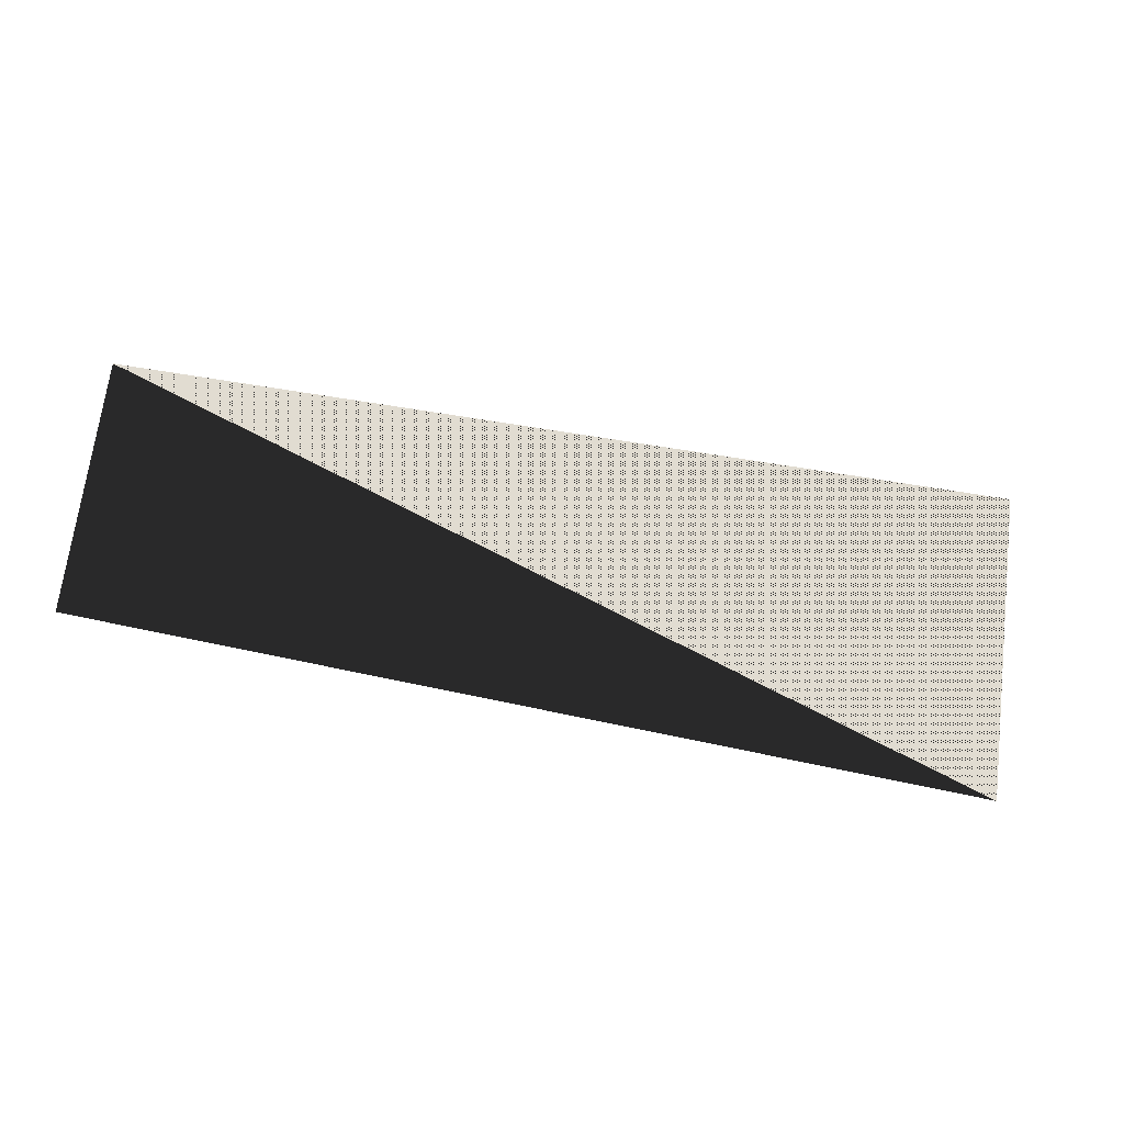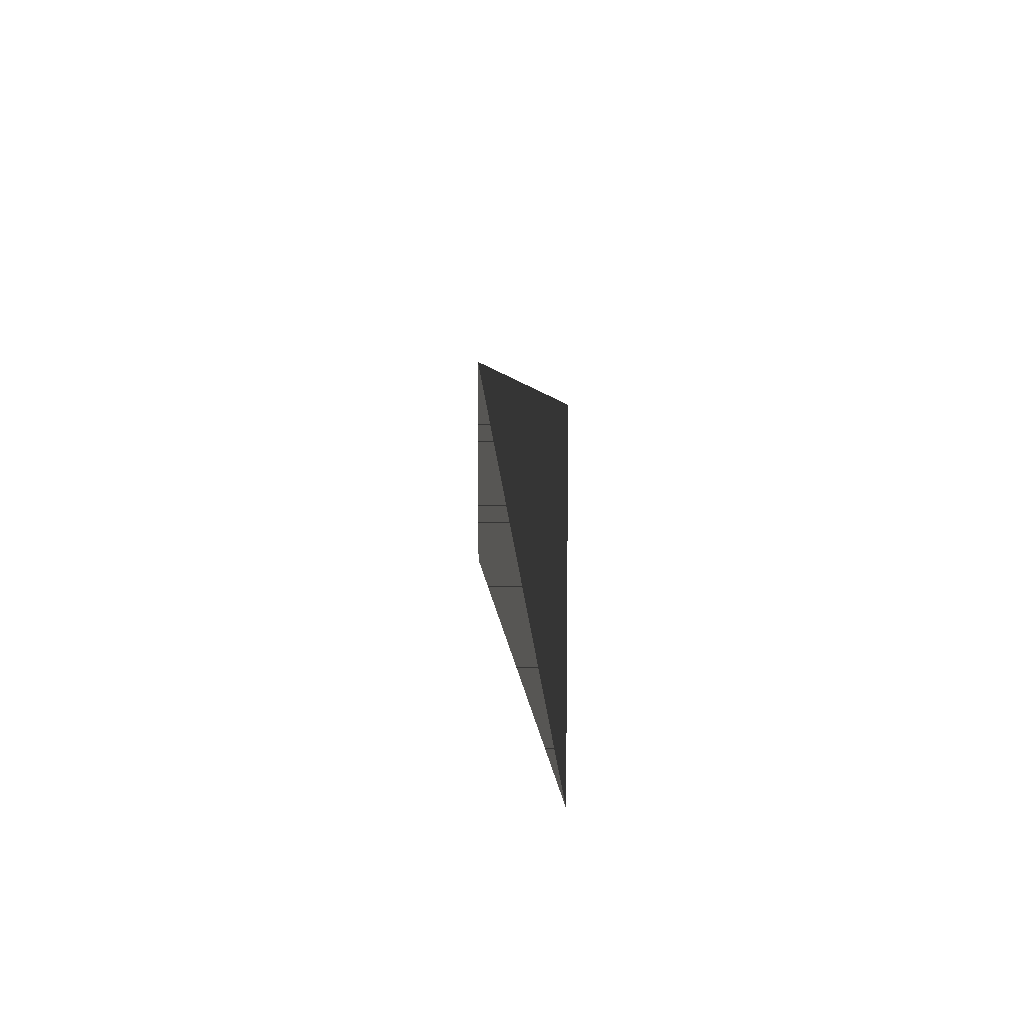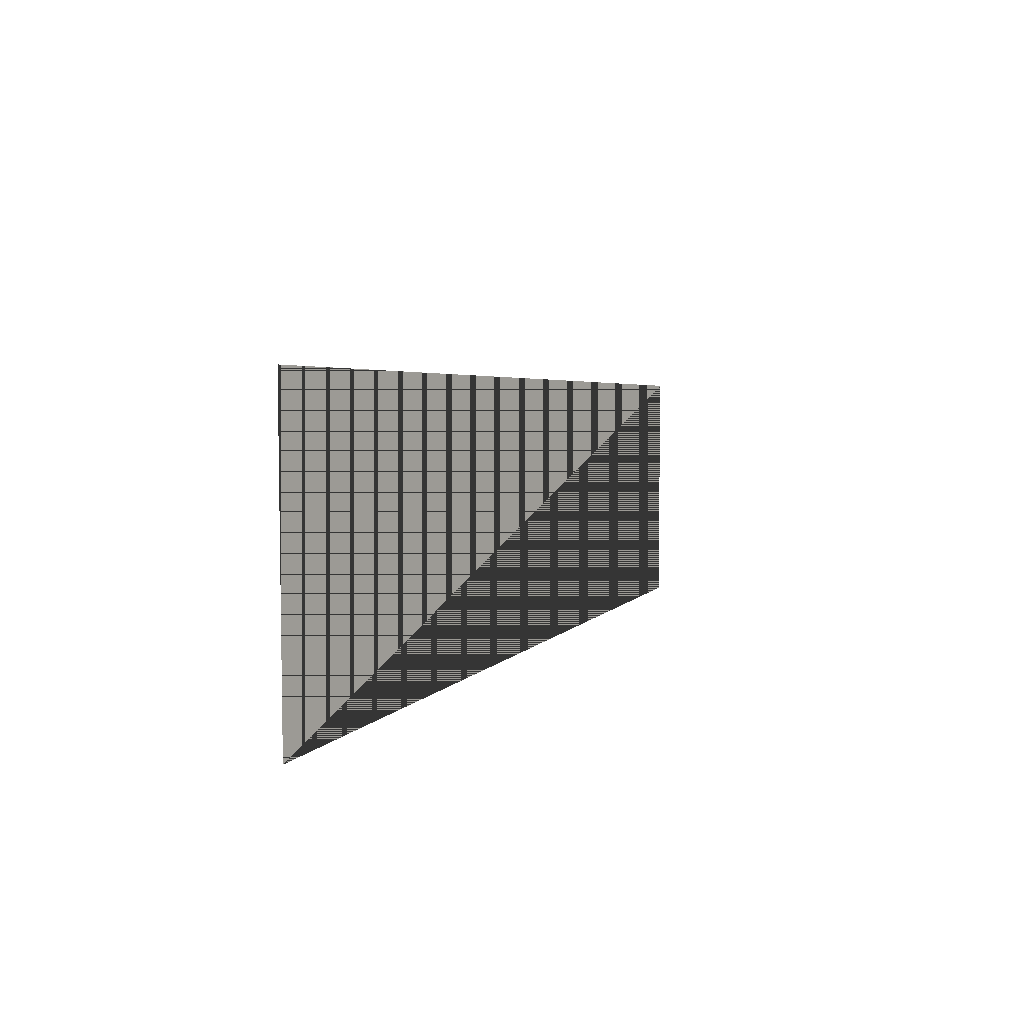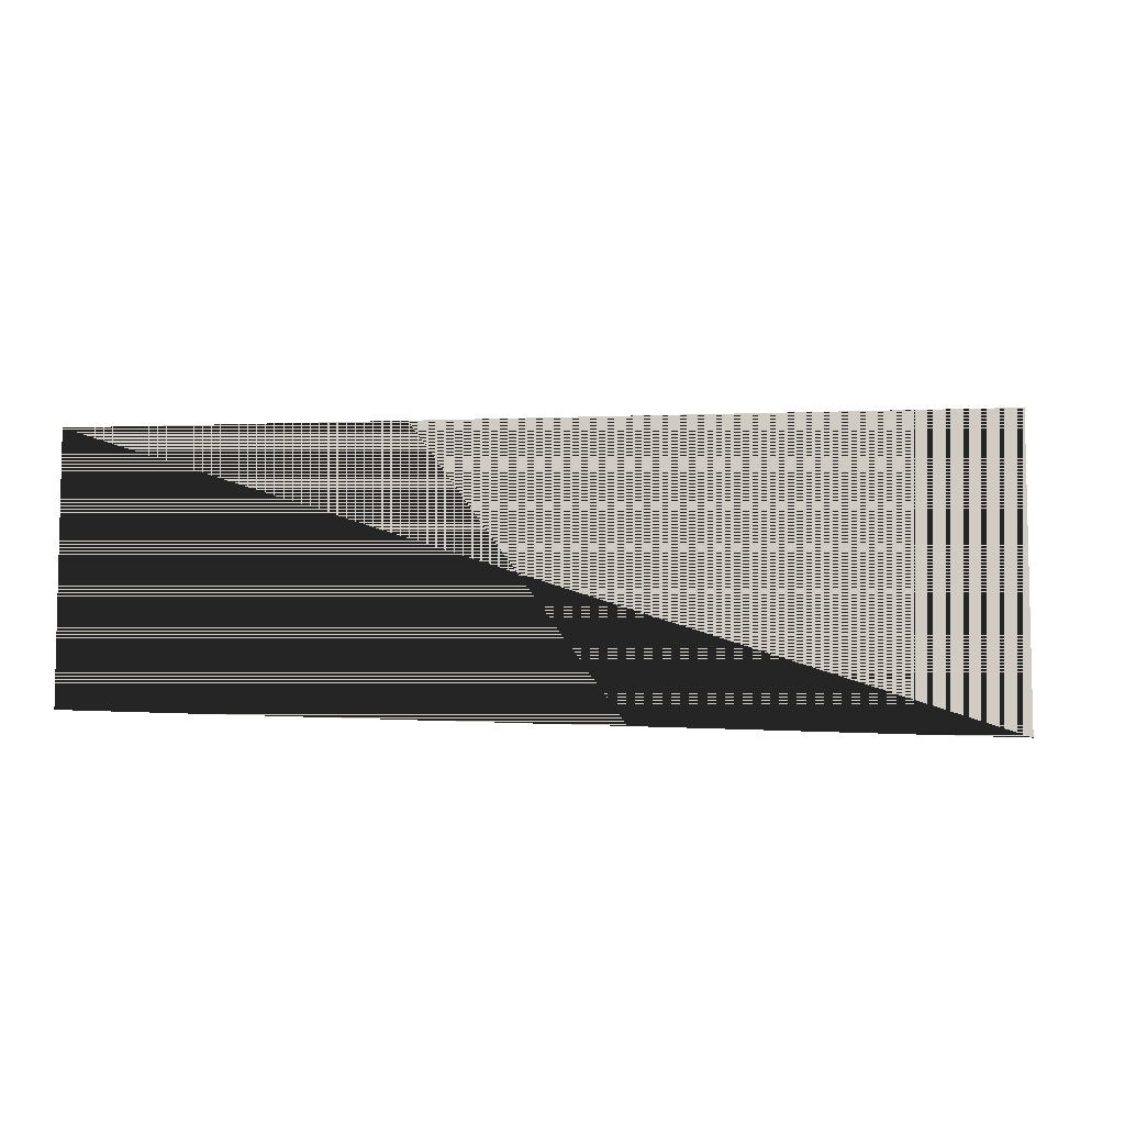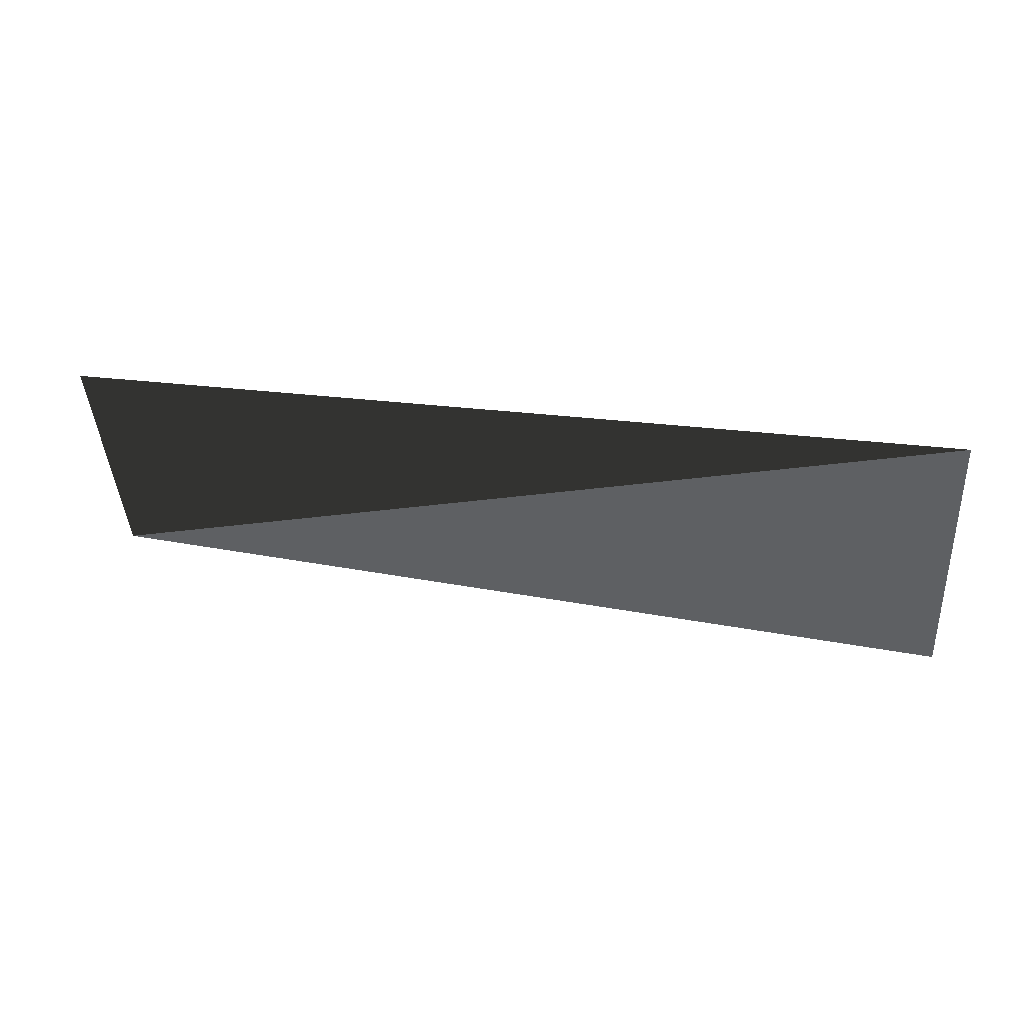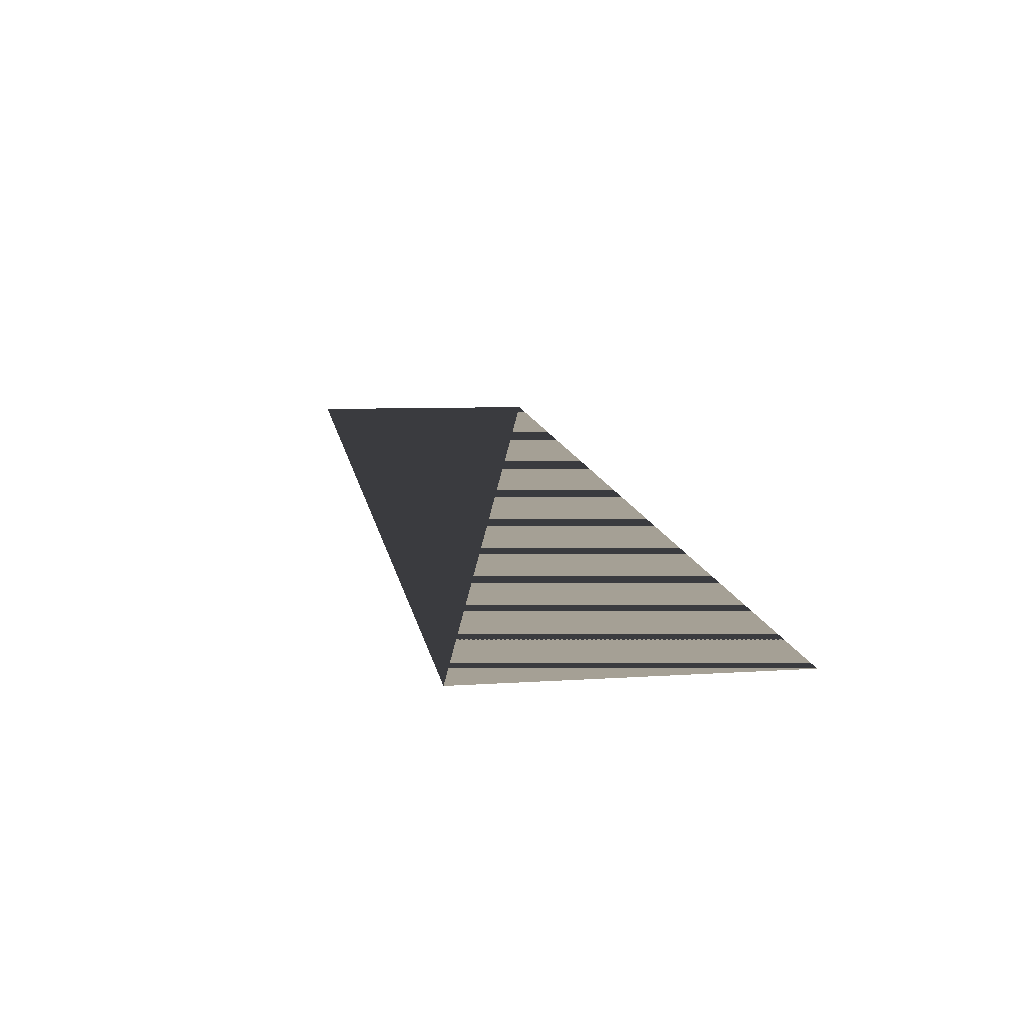
<metadata>
{"format":"obj","ext":"obj","renderer":"f3d","projection":"perspective","resolution":1024,"background":"white","views":[{"elev":69.2,"azim":7.1,"up":"+Z"},{"elev":9.7,"azim":96.2,"up":"+Y"},{"elev":6.0,"azim":125.4,"up":"+Y"},{"elev":-6.6,"azim":2.5,"up":"+Y"},{"elev":-42.5,"azim":3.5,"up":"+Z"},{"elev":5.9,"azim":76.9,"up":"+Z"}]}
</metadata>
<code>
g Part1
v 0.9429 0.7988 -0.9327
v 0.9429 -0.355 -0.9327
v -2.271 0.631 -0.2738
v -2.271 -0.2804 -0.2738
f 1 2 3
f 3 2 1
f 2 3 4
f 4 3 2

</code>
